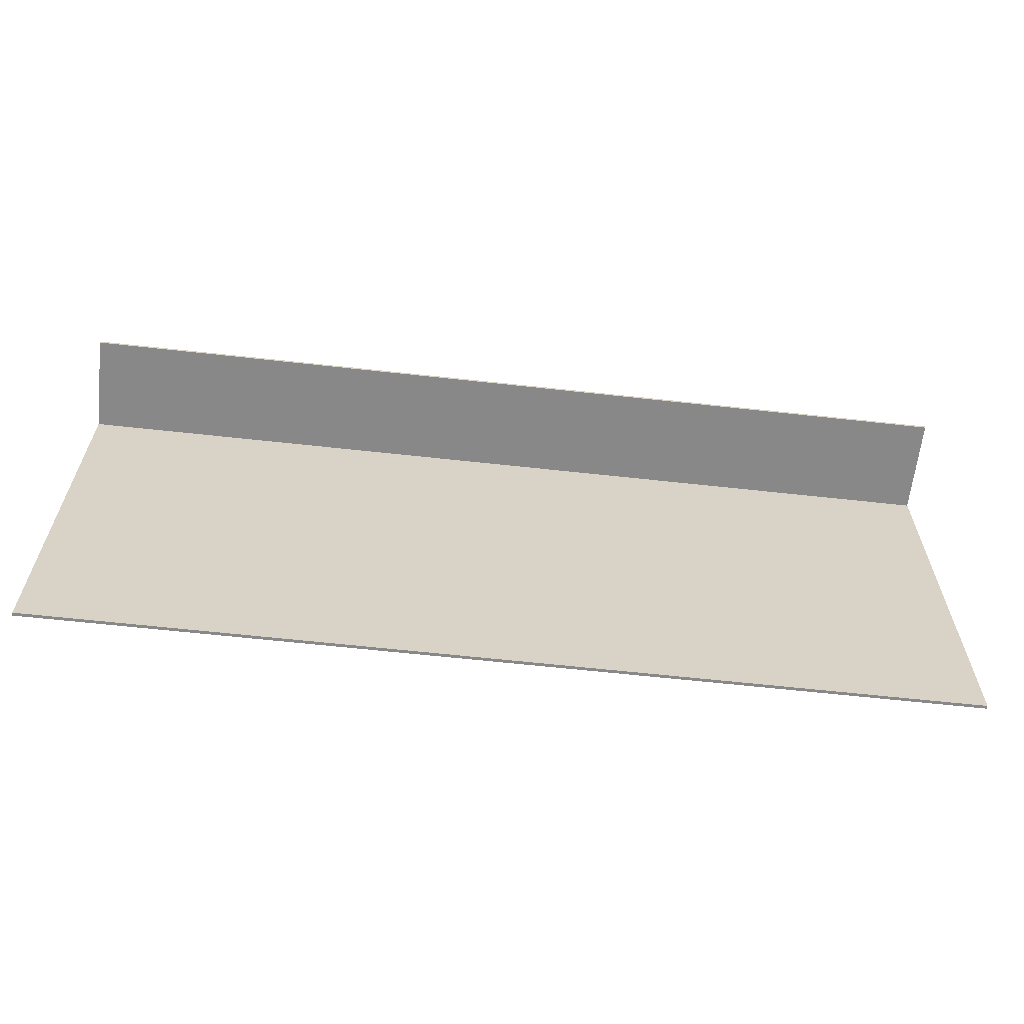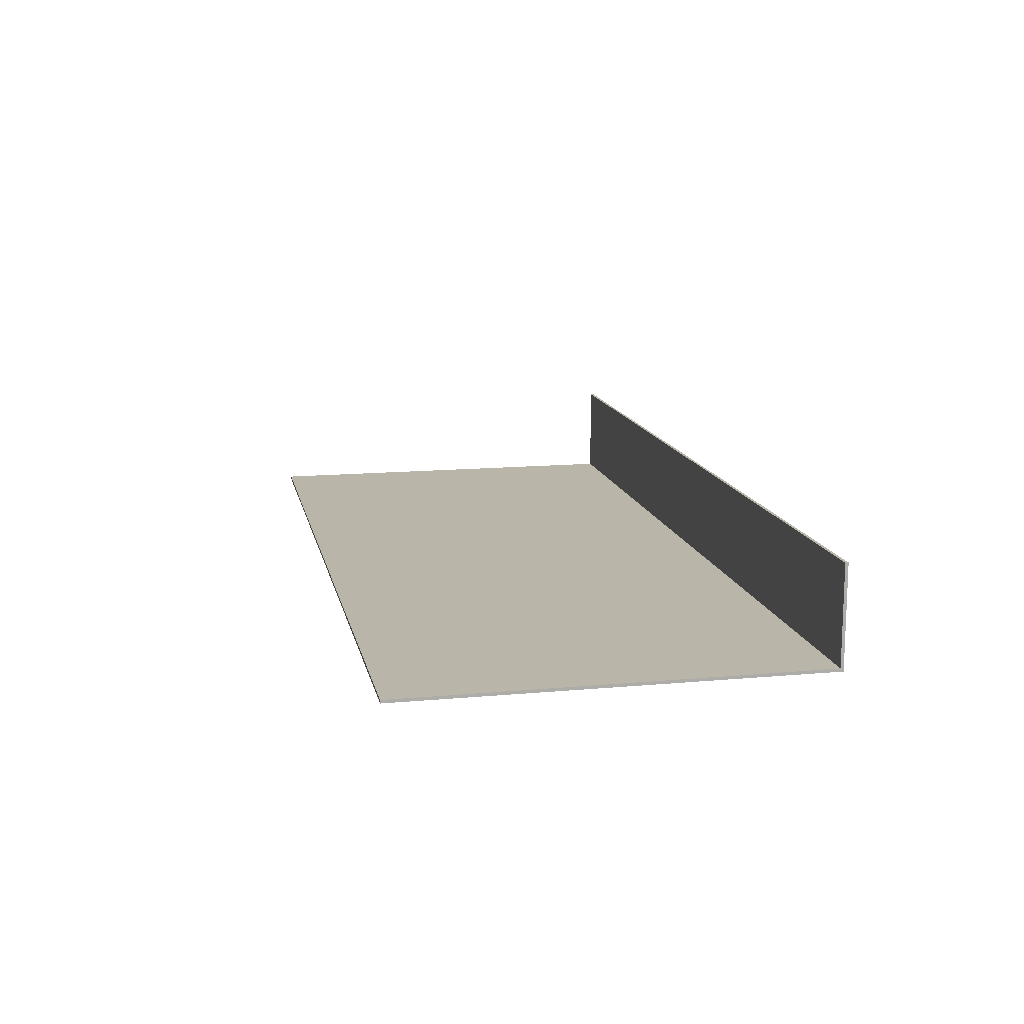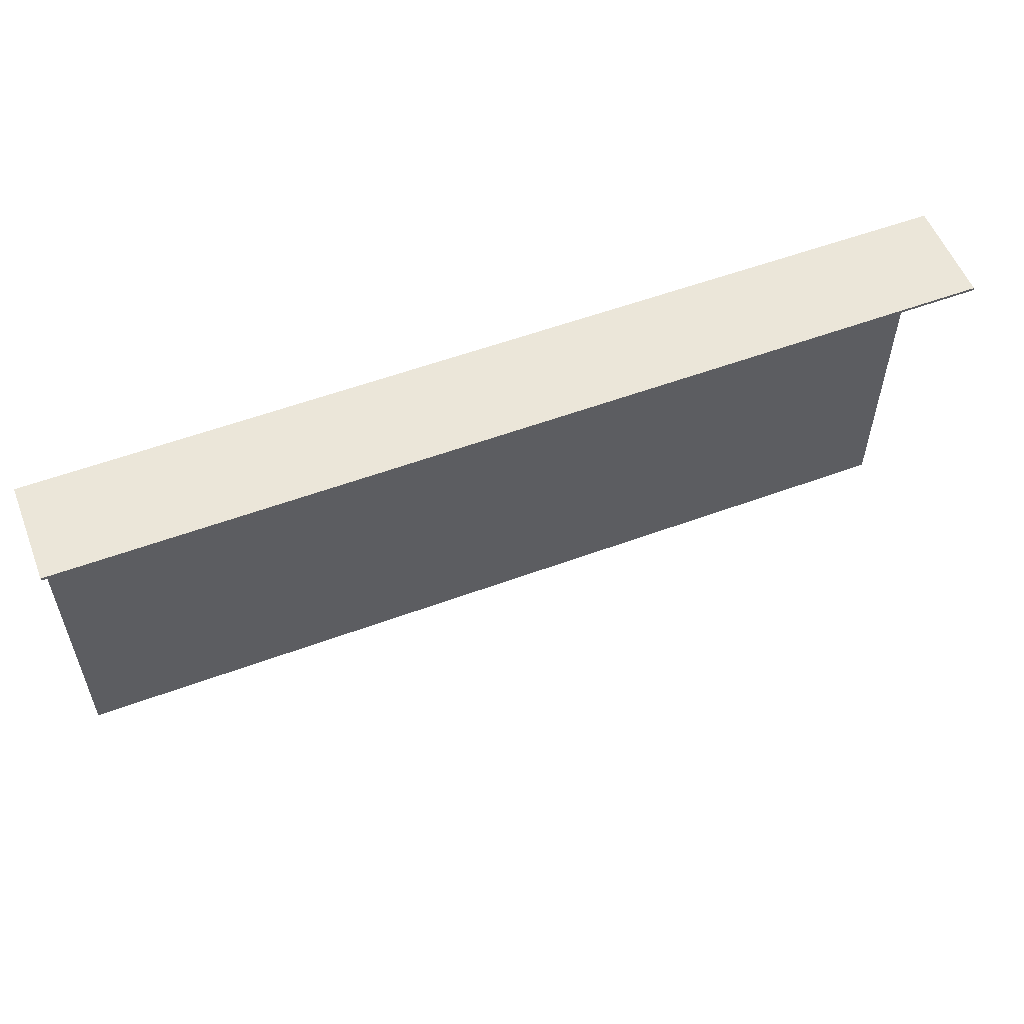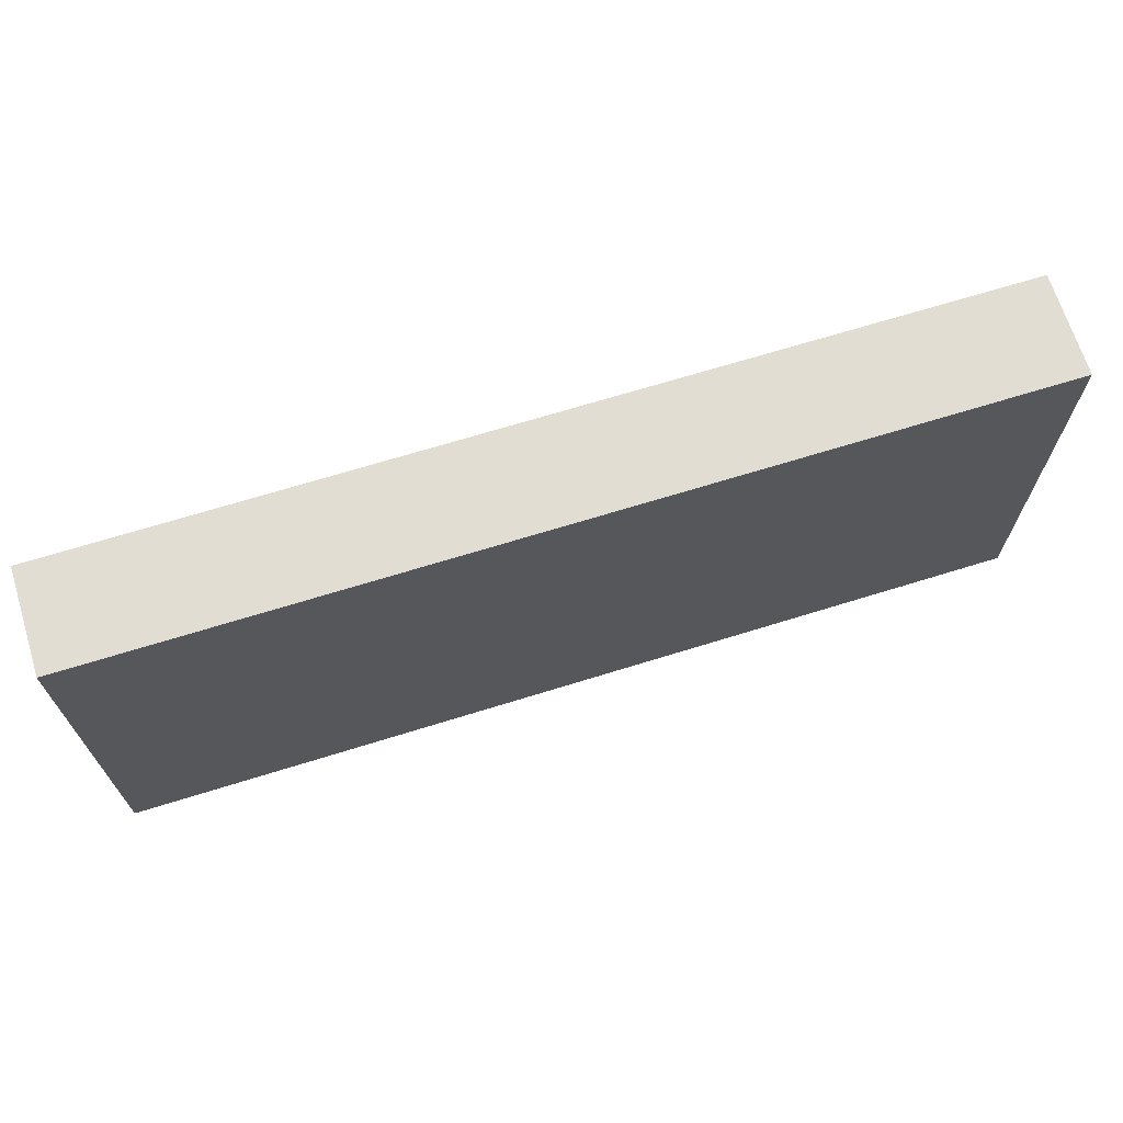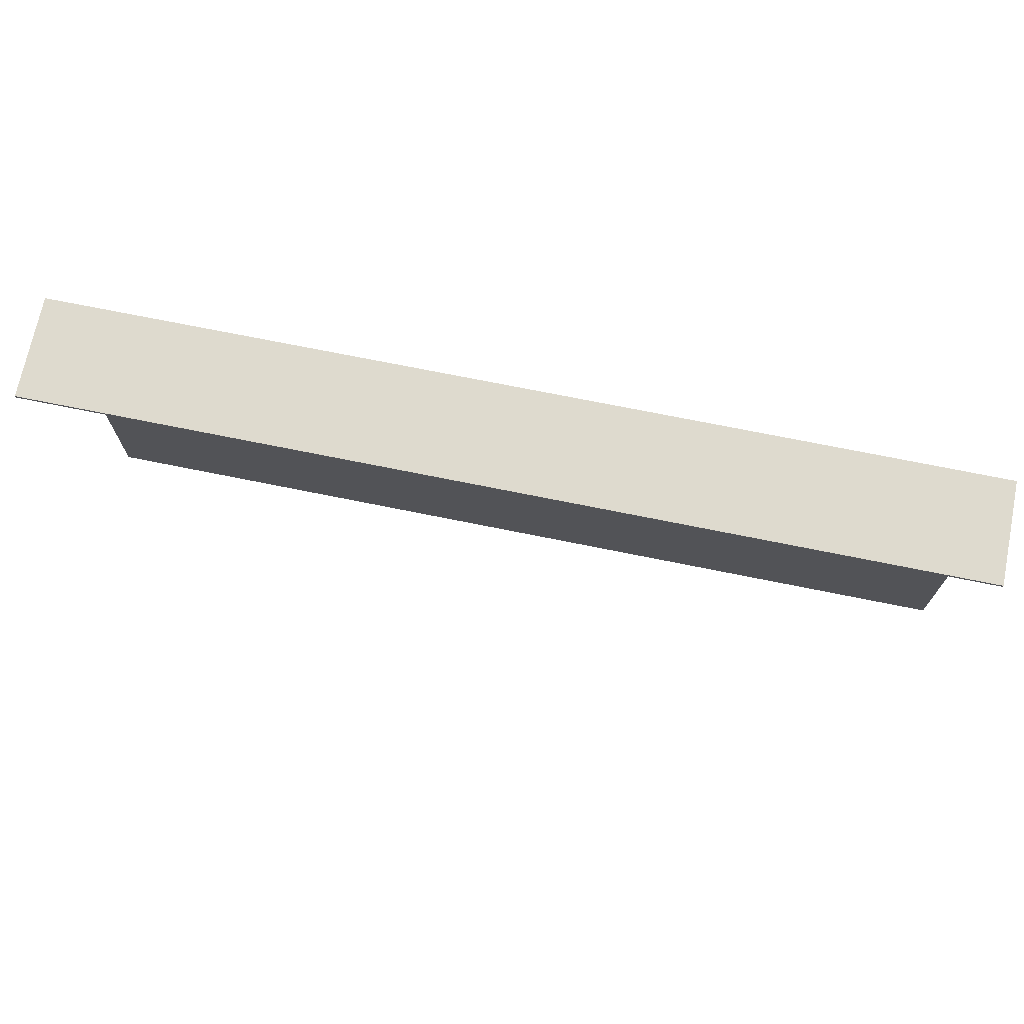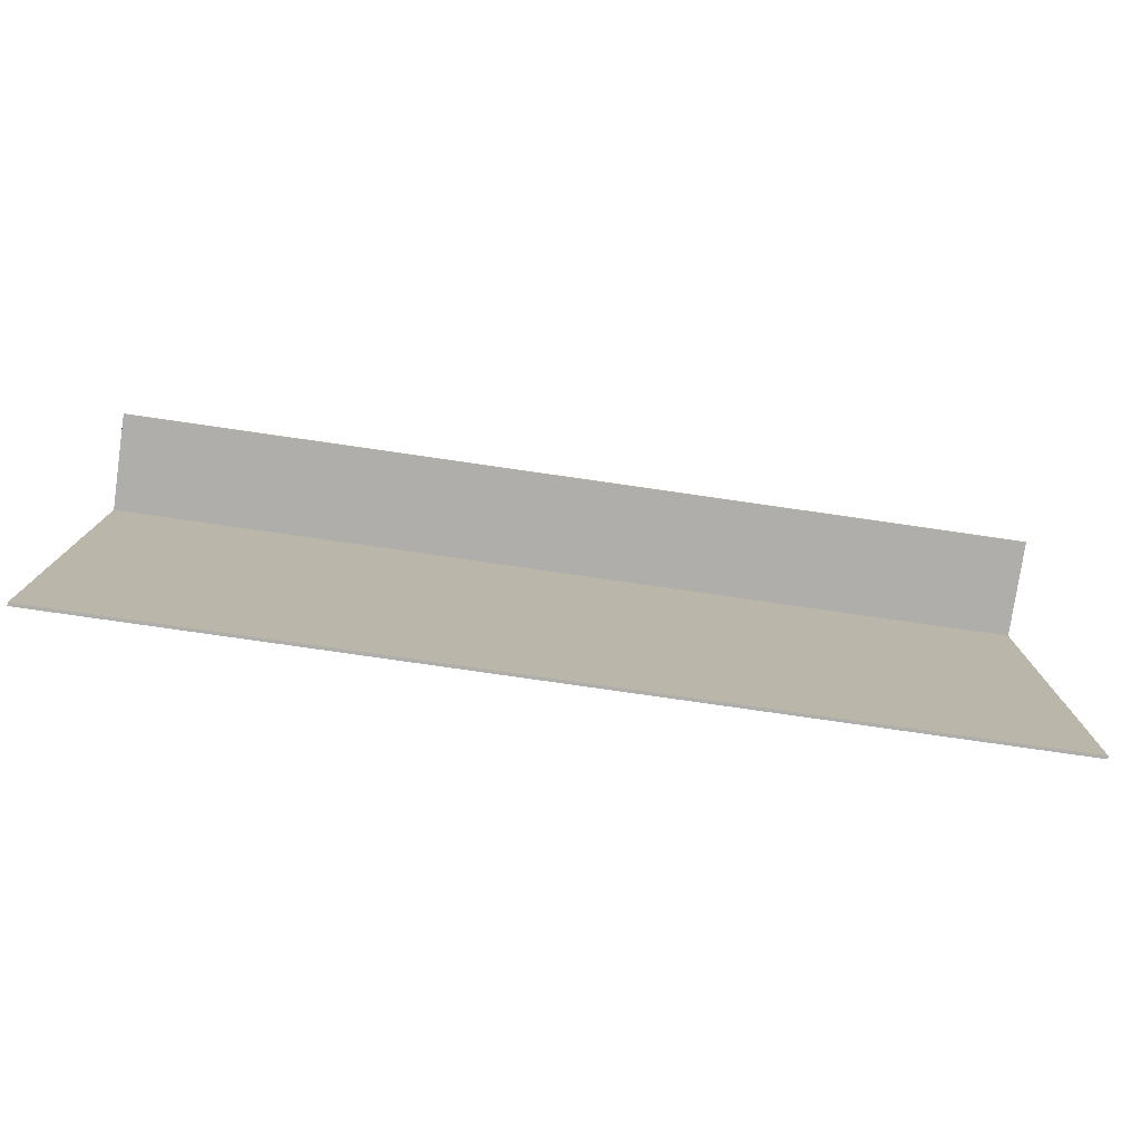
<metadata>
{"format":"obj","ext":"obj","renderer":"f3d","projection":"perspective","resolution":1024,"background":"white","views":[{"elev":-62.7,"azim":173.6,"up":"+Z"},{"elev":13.4,"azim":-101.7,"up":"+Y"},{"elev":55.7,"azim":158.8,"up":"+Z"},{"elev":68.2,"azim":-17.3,"up":"+Z"},{"elev":71.2,"azim":-168.5,"up":"+Z"},{"elev":-77.9,"azim":171.8,"up":"+Z"}]}
</metadata>
<code>
v -0.235 -0.3966 0.2187
v -0.235 -0.3966 0.2202
v -0.235 -0.395 0.2202
v -0.235 -0.395 0.2202
v -0.235 -0.395 0.2187
v -0.235 -0.3966 0.2187
v -0.235 -0.395 0.2202
v 0.235 -0.395 0.2202
v 0.235 -0.3446 0.2202
v 0.235 -0.3446 0.2202
v -0.235 -0.3446 0.2202
v -0.235 -0.395 0.2202
v 0.235 -0.395 0.2187
v 0.235 -0.395 0.2202
v 0.235 -0.3966 0.2202
v 0.235 -0.3966 0.2202
v 0.235 -0.3966 0.2187
v 0.235 -0.395 0.2187
v 0.235 -0.3966 0.2187
v 0.235 -0.3966 0.2202
v -0.235 -0.3966 0.2202
v -0.235 -0.3966 0.2202
v -0.235 -0.3966 0.2187
v 0.235 -0.3966 0.2187
v 0.235 -0.3966 0.005241
v -0.235 -0.3966 0.005241
v -0.235 -0.395 0.005241
v -0.235 -0.395 0.005241
v 0.235 -0.395 0.005241
v 0.235 -0.3966 0.005241
v 0.235 -0.395 0.2202
v -0.235 -0.395 0.2202
v -0.235 -0.3966 0.2202
v -0.235 -0.3966 0.2202
v 0.235 -0.3966 0.2202
v 0.235 -0.395 0.2202
v -0.235 -0.3966 0.2187
v -0.235 -0.3966 0.005241
v 0.235 -0.3966 0.005241
v 0.235 -0.3966 0.005241
v 0.235 -0.3966 0.2187
v -0.235 -0.3966 0.2187
v 0.235 -0.395 0.005241
v 0.235 -0.395 0.2187
v 0.235 -0.3966 0.2187
v 0.235 -0.3966 0.2187
v 0.235 -0.3966 0.005241
v 0.235 -0.395 0.005241
v -0.235 -0.395 0.005241
v -0.235 -0.395 0.2187
v 0.235 -0.395 0.2187
v 0.235 -0.395 0.2187
v 0.235 -0.395 0.005241
v -0.235 -0.395 0.005241
v -0.235 -0.3966 0.005241
v -0.235 -0.3966 0.2187
v -0.235 -0.395 0.2187
v -0.235 -0.395 0.2187
v -0.235 -0.395 0.005241
v -0.235 -0.3966 0.005241
v -0.235 -0.3446 0.2187
v -0.235 -0.3446 0.2202
v 0.235 -0.3446 0.2202
v 0.235 -0.3446 0.2202
v 0.235 -0.3446 0.2187
v -0.235 -0.3446 0.2187
v -0.235 -0.395 0.2187
v -0.235 -0.395 0.2202
v -0.235 -0.3446 0.2202
v -0.235 -0.3446 0.2202
v -0.235 -0.3446 0.2187
v -0.235 -0.395 0.2187
v 0.235 -0.395 0.2187
v -0.235 -0.395 0.2187
v -0.235 -0.3446 0.2187
v -0.235 -0.3446 0.2187
v 0.235 -0.3446 0.2187
v 0.235 -0.395 0.2187
v 0.235 -0.395 0.2202
v 0.235 -0.395 0.2187
v 0.235 -0.3446 0.2187
v 0.235 -0.3446 0.2187
v 0.235 -0.3446 0.2202
v 0.235 -0.395 0.2202
f 1 2 3
f 4 5 6
f 7 8 9
f 10 11 12
f 13 14 15
f 16 17 18
f 19 20 21
f 22 23 24
f 25 26 27
f 28 29 30
f 31 32 33
f 34 35 36
f 37 38 39
f 40 41 42
f 43 44 45
f 46 47 48
f 49 50 51
f 52 53 54
f 55 56 57
f 58 59 60
f 61 62 63
f 64 65 66
f 67 68 69
f 70 71 72
f 73 74 75
f 76 77 78
f 79 80 81
f 82 83 84

</code>
